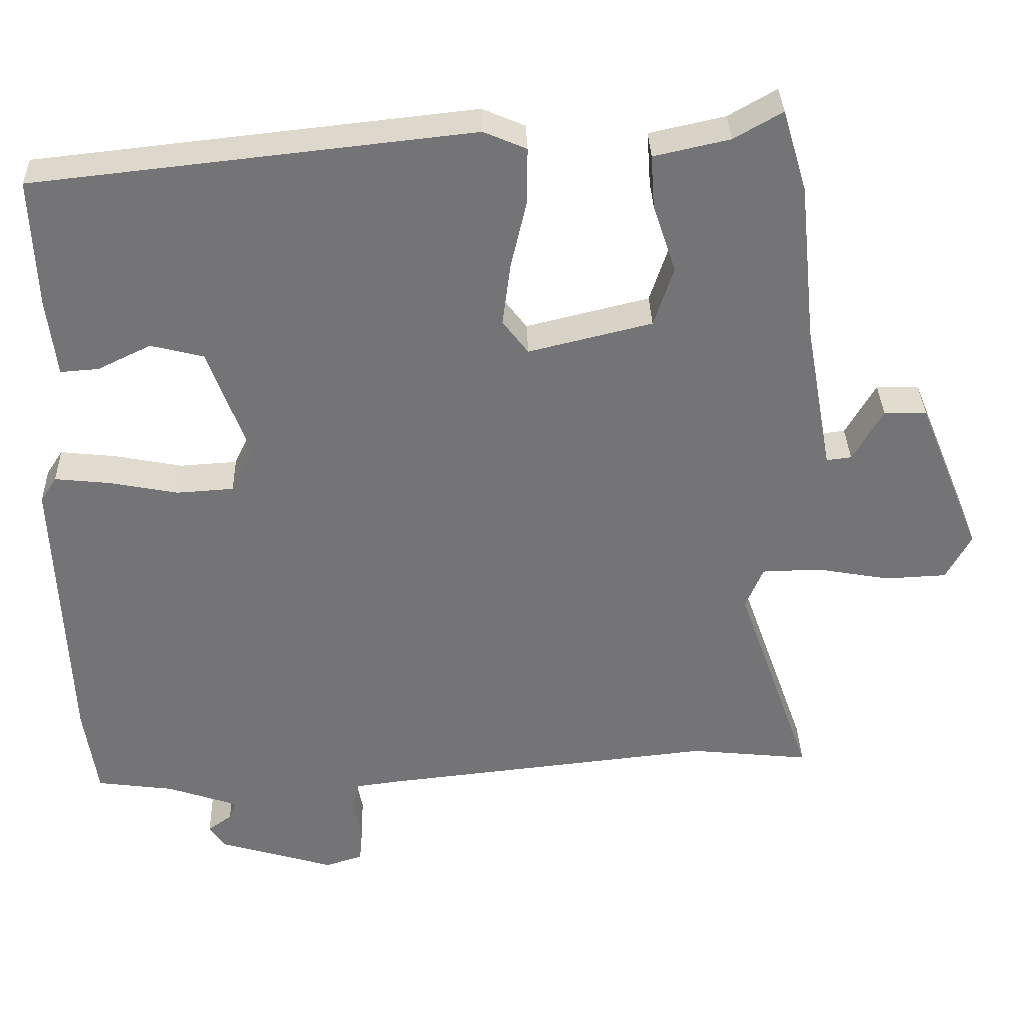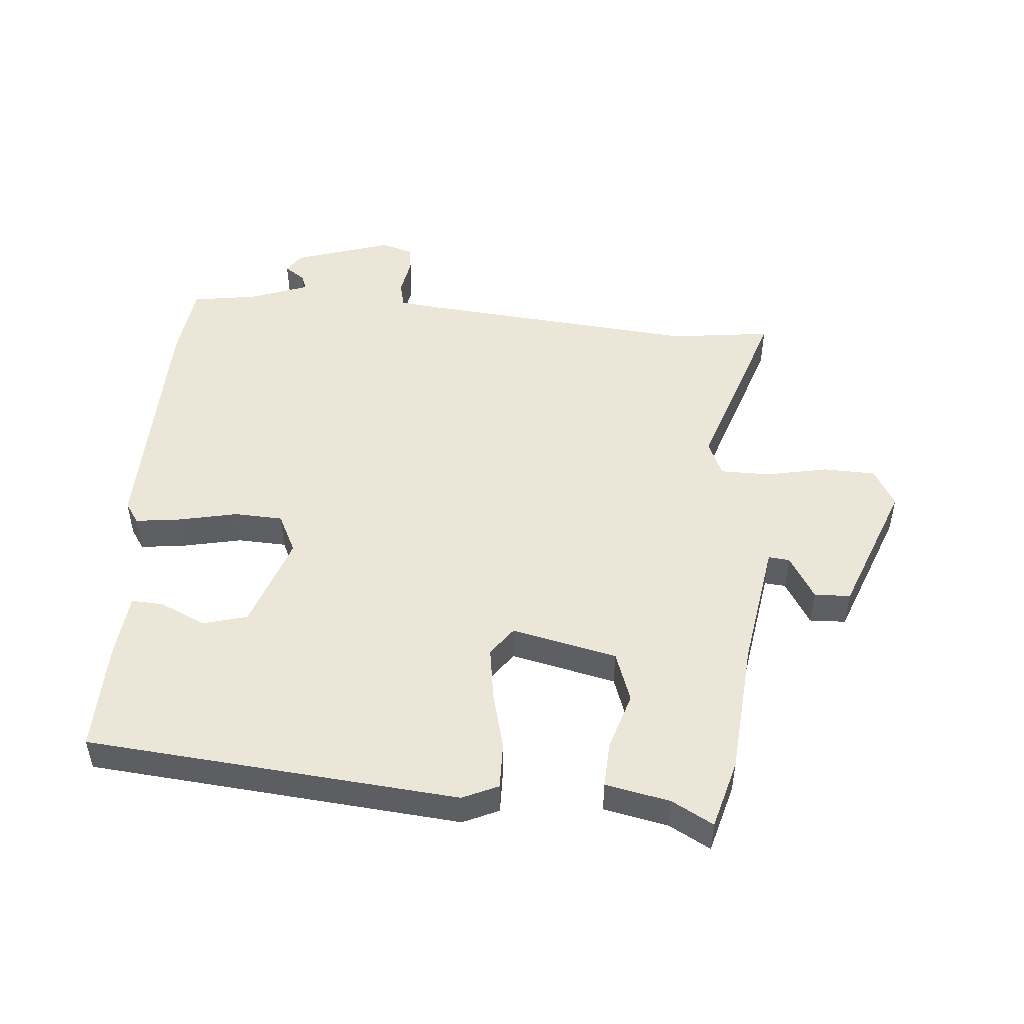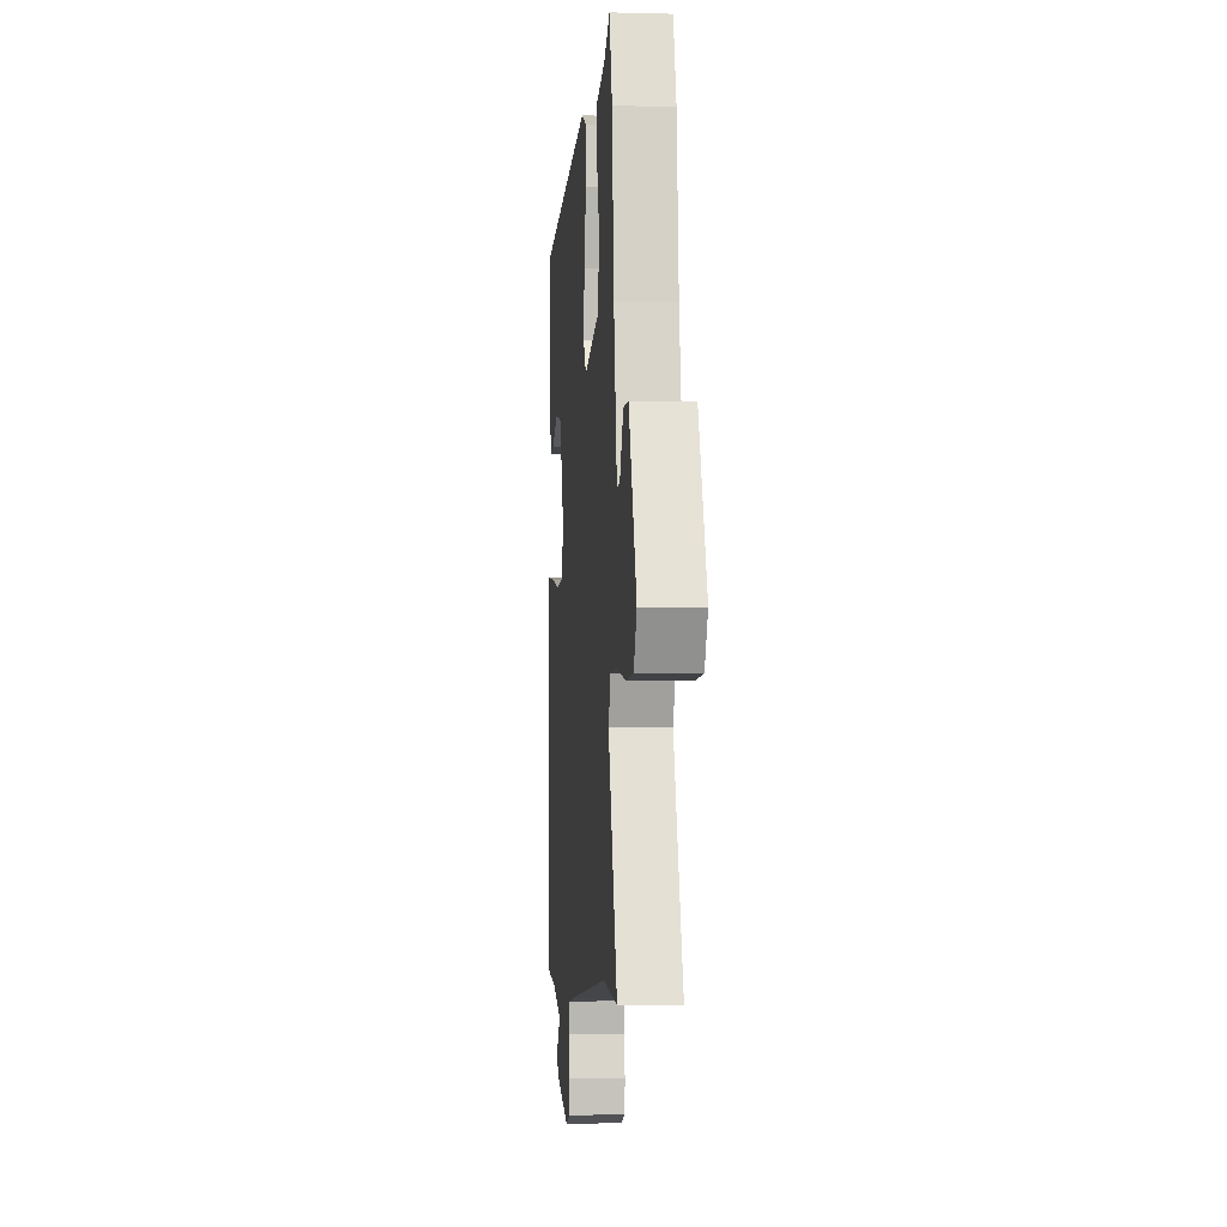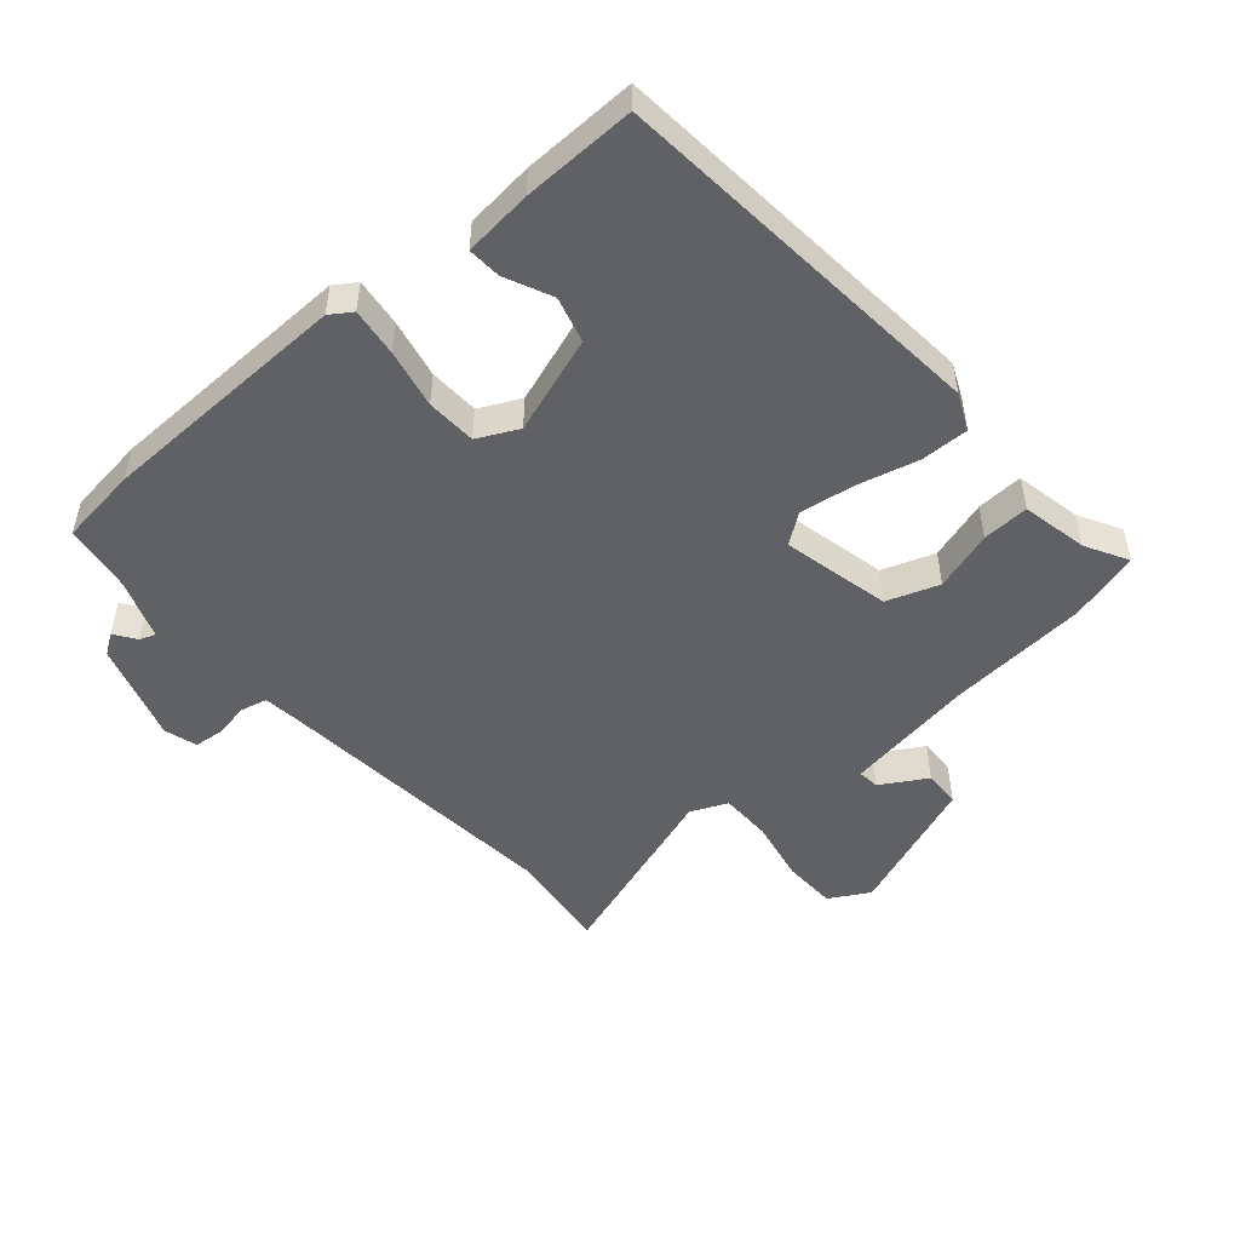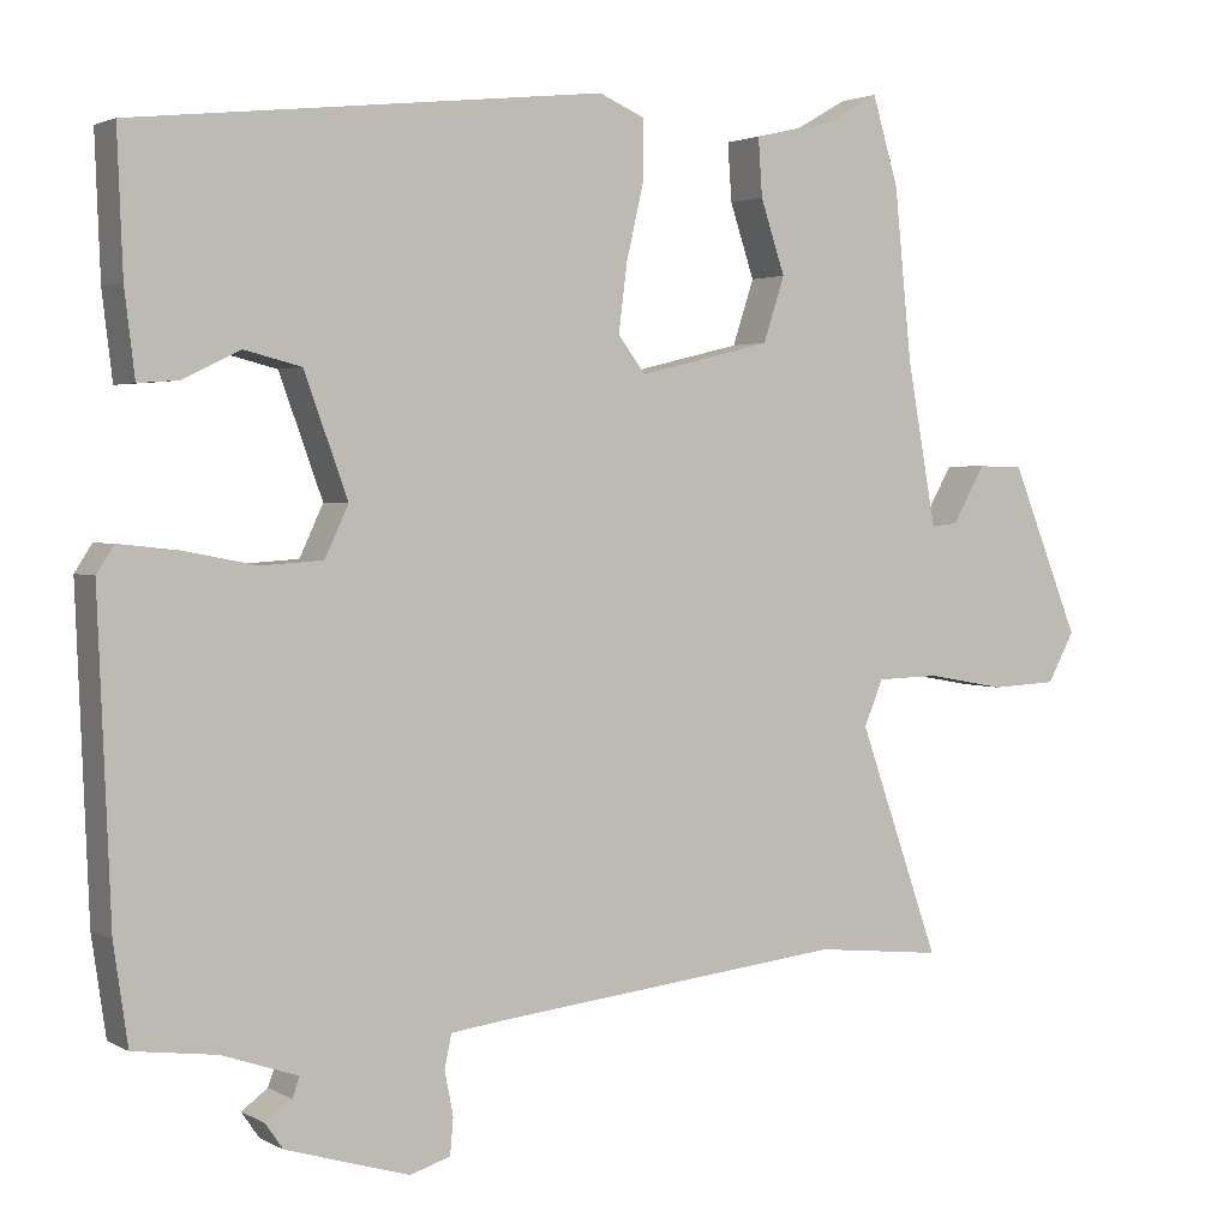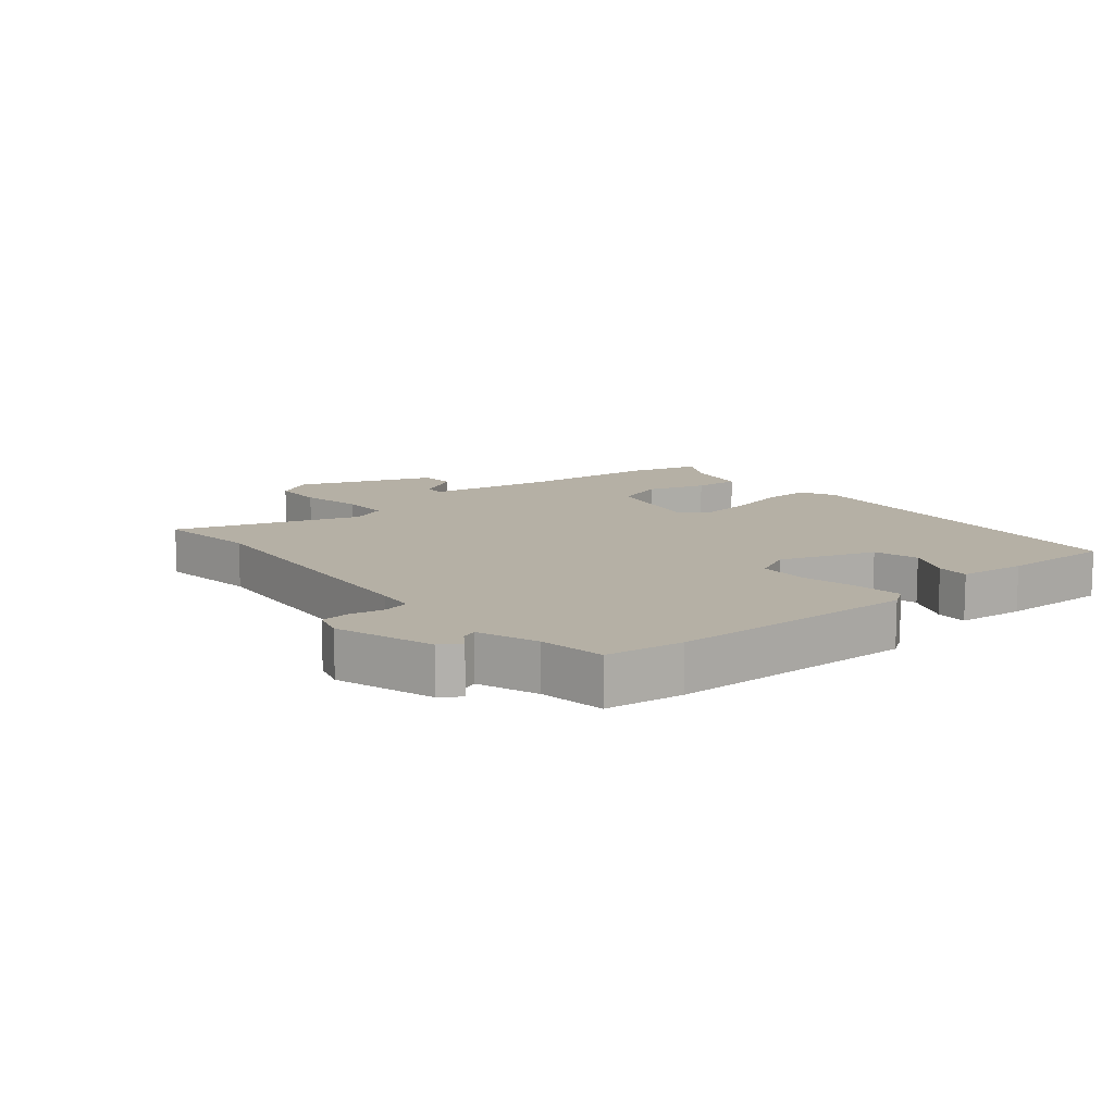
<metadata>
{"format":"obj","ext":"obj","renderer":"f3d","projection":"perspective","resolution":1024,"background":"white","views":[{"elev":33.9,"azim":-1.7,"up":"+Z"},{"elev":49.3,"azim":3.7,"up":"+Y"},{"elev":-3.7,"azim":85.0,"up":"+Z"},{"elev":-49.6,"azim":-50.2,"up":"+Y"},{"elev":2.5,"azim":-29.6,"up":"+Z"},{"elev":11.7,"azim":-130.6,"up":"+Y"}]}
</metadata>
<code>
v -0.495 0.07 -0.532
v -0.513 0.07 -0.408
v -0.529 0.07 -0.014
v -0.507 0.07 0.02
v -0.432 0.07 0.012
v -0.339 0.07 -0.006
v -0.261 0.07 -0.001
v -0.231 0.07 0.063
v -0.286 0.07 0.214
v -0.358 0.07 0.232
v -0.43 0.07 0.197
v -0.482 0.07 0.193
v -0.495 0.07 0.3
v -0.502 0.07 0.476
v 0.093 0.07 0.541
v 0.151 0.07 0.516
v 0.151 0.07 0.441
v 0.129 0.07 0.346
v 0.118 0.07 0.26
v 0.153 0.07 0.214
v 0.321 0.07 0.255
v 0.348 0.07 0.337
v 0.317 0.07 0.43
v 0.312 0.07 0.503
v 0.415 0.07 0.526
v 0.481 0.07 0.564
v 0.514 0.07 0.453
v 0.536 0.07 0.236
v 0.573 0.07 0.031
v 0.607 0.07 0.035
v 0.648 0.07 0.107
v 0.706 0.07 0.106
v 0.793 0.07 -0.108
v 0.759 0.07 -0.171
v 0.675 0.07 -0.175
v 0.575 0.07 -0.157
v 0.495 0.07 -0.159
v 0.471 0.07 -0.217
v 0.574 0.07 -0.508
v 0.411 0.07 -0.491
v -0.043 0.07 -0.54
v -0.104 0.07 -0.548
v -0.113 0.07 -0.59
v -0.102 0.07 -0.645
v -0.106 0.07 -0.691
v -0.157 0.07 -0.707
v -0.314 0.07 -0.66
v -0.336 0.07 -0.628
v -0.303 0.07 -0.604
v -0.294 0.07 -0.579
v -0.39 0.07 -0.546
v -0.495 0 -0.532
v -0.513 0 -0.408
v -0.529 0 -0.014
v -0.507 0 0.02
v -0.432 0 0.012
v -0.339 0 -0.006
v -0.261 0 -0.001
v -0.231 0 0.063
v -0.286 0 0.214
v -0.358 0 0.232
v -0.43 0 0.197
v -0.482 0 0.193
v -0.495 0 0.3
v -0.502 0 0.476
v 0.093 0 0.541
v 0.151 0 0.516
v 0.151 0 0.441
v 0.129 0 0.346
v 0.118 0 0.26
v 0.153 0 0.214
v 0.321 0 0.255
v 0.348 0 0.337
v 0.317 0 0.43
v 0.312 0 0.503
v 0.415 0 0.526
v 0.481 0 0.564
v 0.514 0 0.453
v 0.536 0 0.236
v 0.573 0 0.031
v 0.607 0 0.035
v 0.648 0 0.107
v 0.706 0 0.106
v 0.793 0 -0.108
v 0.759 0 -0.171
v 0.675 0 -0.175
v 0.575 0 -0.157
v 0.495 0 -0.159
v 0.471 0 -0.217
v 0.574 0 -0.508
v 0.411 0 -0.491
v -0.043 0 -0.54
v -0.104 0 -0.548
v -0.113 0 -0.59
v -0.102 0 -0.645
v -0.106 0 -0.691
v -0.157 0 -0.707
v -0.314 0 -0.66
v -0.336 0 -0.628
v -0.303 0 -0.604
v -0.294 0 -0.579
v -0.39 0 -0.546
f 47 48 49
f 46 47 49
f 45 46 49
f 44 45 49
f 43 44 49
f 42 43 49 50
f 38 39 40
f 38 40 41
f 37 38 41 42
f 34 35 36
f 33 34 36
f 32 33 36
f 31 32 36
f 30 31 36
f 29 30 36 37
f 42 50 51
f 37 42 51
f 29 37 51
f 28 29 51
f 22 23 24 25
f 26 27 28
f 25 26 28
f 22 25 28
f 21 22 28
f 16 17 18
f 15 16 18
f 14 15 18
f 13 14 18
f 13 18 19
f 10 11 12 13
f 13 19 20
f 10 13 20
f 9 10 20
f 4 5 6
f 3 4 6
f 2 3 6
f 1 2 6
f 51 1 6
f 51 6 7
f 51 7 8
f 28 51 8
f 21 28 8
f 20 21 8
f 8 9 20
f 100 99 98
f 100 98 97
f 100 97 96
f 100 96 95
f 100 95 94
f 101 100 94 93
f 91 90 89
f 92 91 89
f 93 92 89 88
f 87 86 85
f 87 85 84
f 87 84 83
f 87 83 82
f 87 82 81
f 88 87 81 80
f 102 101 93
f 102 93 88
f 102 88 80
f 102 80 79
f 76 75 74 73
f 79 78 77
f 79 77 76
f 79 76 73
f 79 73 72
f 69 68 67
f 69 67 66
f 69 66 65
f 69 65 64
f 70 69 64
f 64 63 62 61
f 71 70 64
f 71 64 61
f 71 61 60
f 57 56 55
f 57 55 54
f 57 54 53
f 57 53 52
f 57 52 102
f 58 57 102
f 59 58 102
f 59 102 79
f 59 79 72
f 59 72 71
f 71 60 59
f 1 52 53 2
f 2 53 54 3
f 3 54 55 4
f 4 55 56 5
f 5 56 57 6
f 6 57 58 7
f 7 58 59 8
f 8 59 60 9
f 9 60 61 10
f 10 61 62 11
f 11 62 63 12
f 12 63 64 13
f 13 64 65 14
f 14 65 66 15
f 15 66 67 16
f 16 67 68 17
f 17 68 69 18
f 18 69 70 19
f 19 70 71 20
f 20 71 72 21
f 21 72 73 22
f 22 73 74 23
f 23 74 75 24
f 24 75 76 25
f 25 76 77 26
f 26 77 78 27
f 27 78 79 28
f 28 79 80 29
f 29 80 81 30
f 30 81 82 31
f 31 82 83 32
f 32 83 84 33
f 33 84 85 34
f 34 85 86 35
f 35 86 87 36
f 36 87 88 37
f 37 88 89 38
f 38 89 90 39
f 39 90 91 40
f 40 91 92 41
f 41 92 93 42
f 42 93 94 43
f 43 94 95 44
f 44 95 96 45
f 45 96 97 46
f 46 97 98 47
f 47 98 99 48
f 48 99 100 49
f 49 100 101 50
f 50 101 102 51
f 51 102 52 1

</code>
